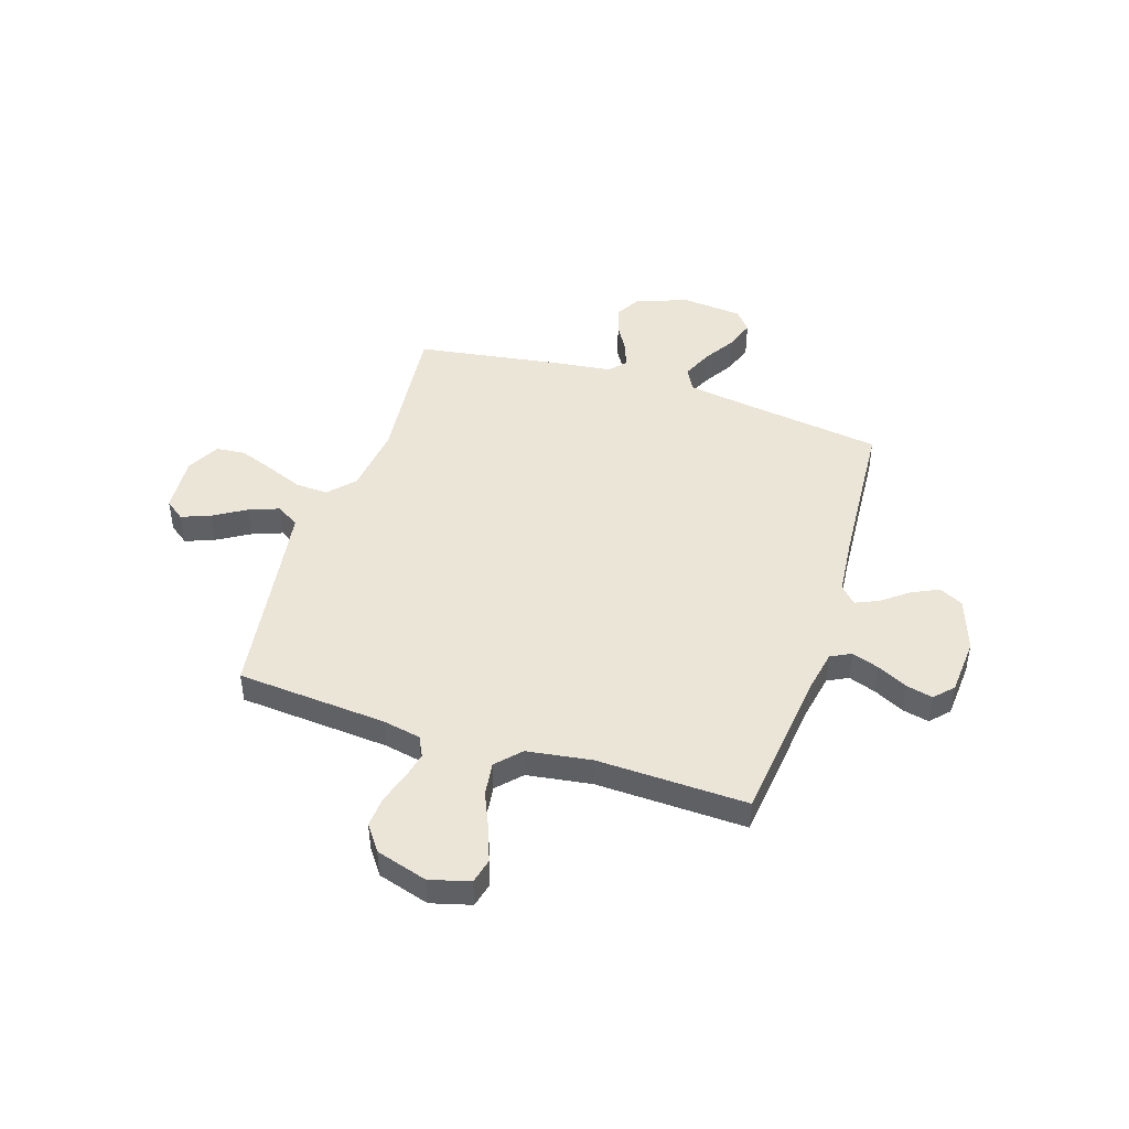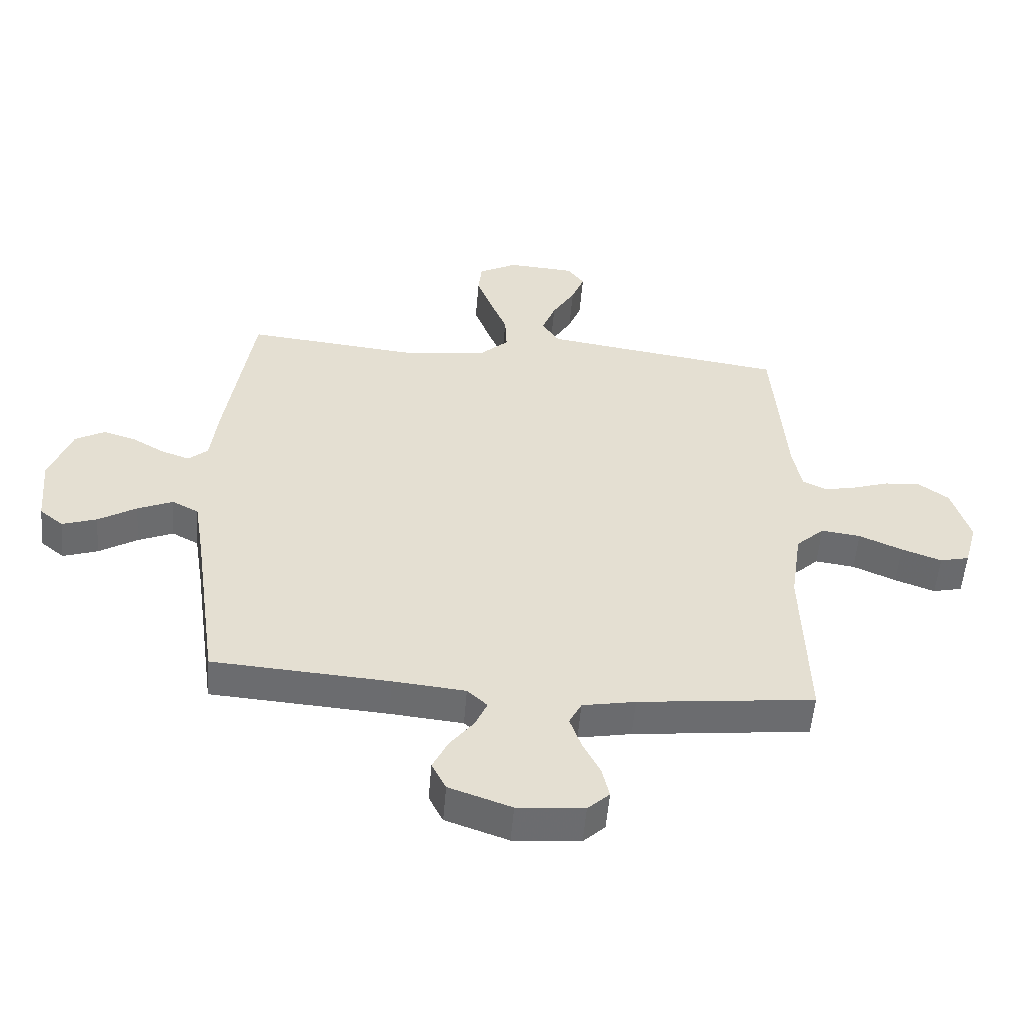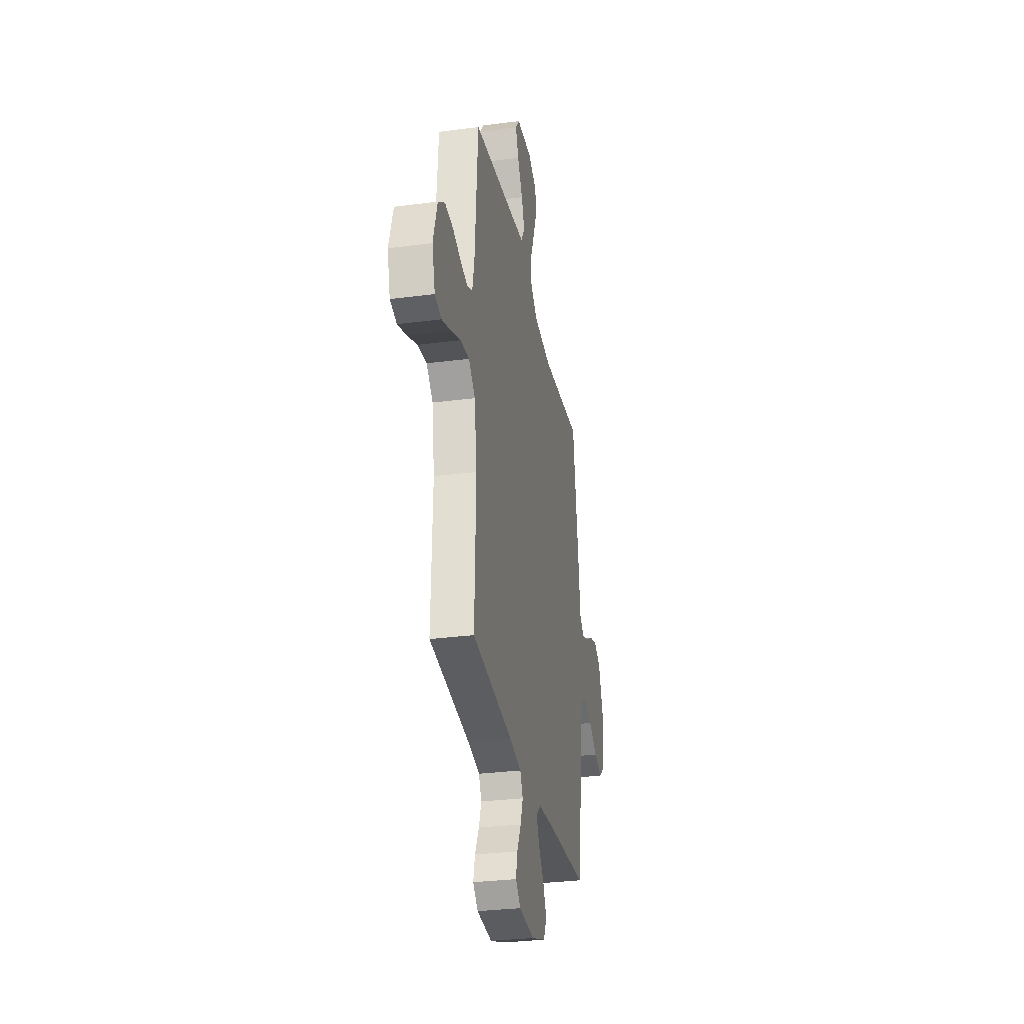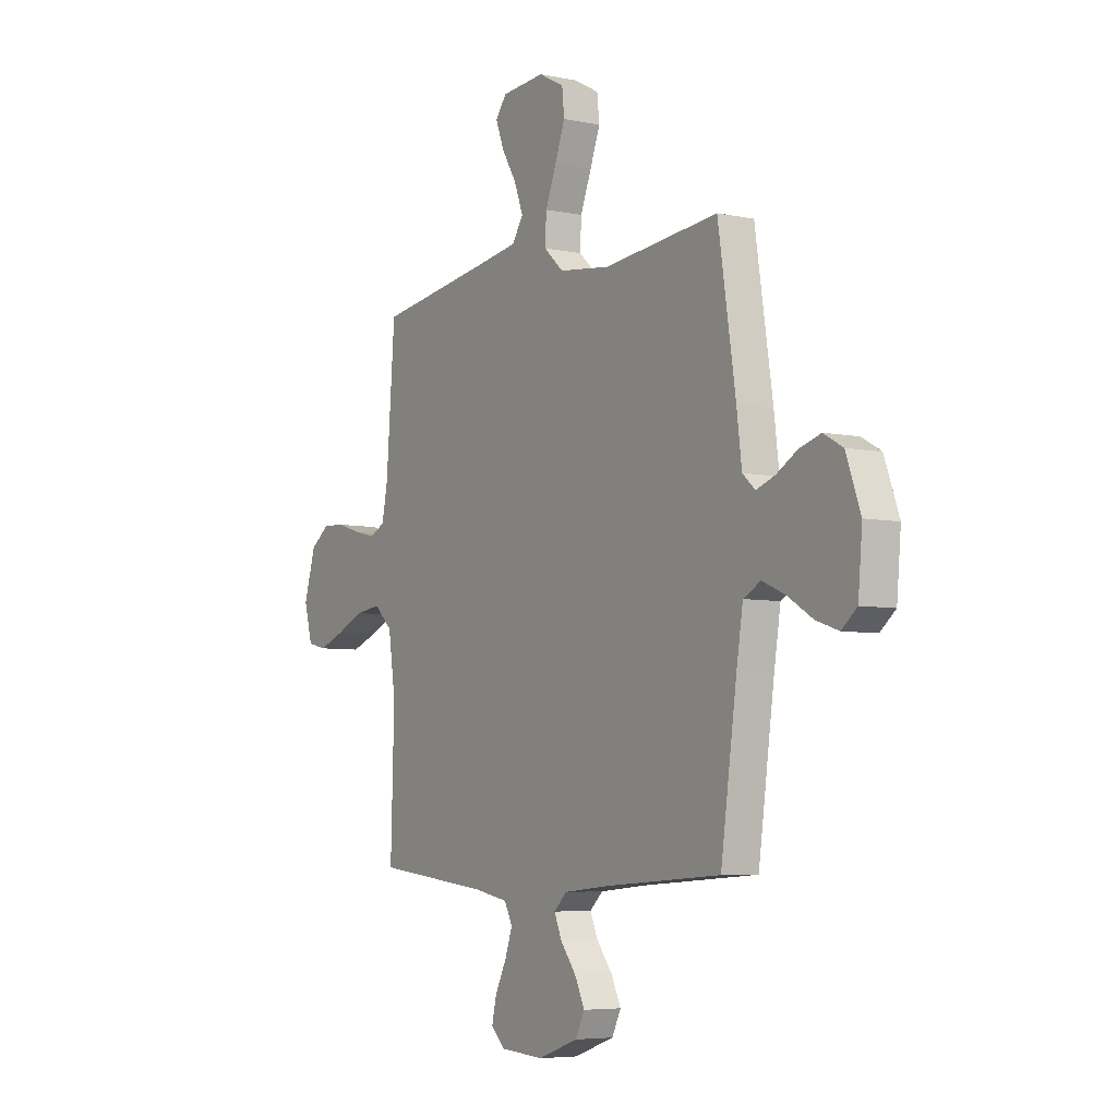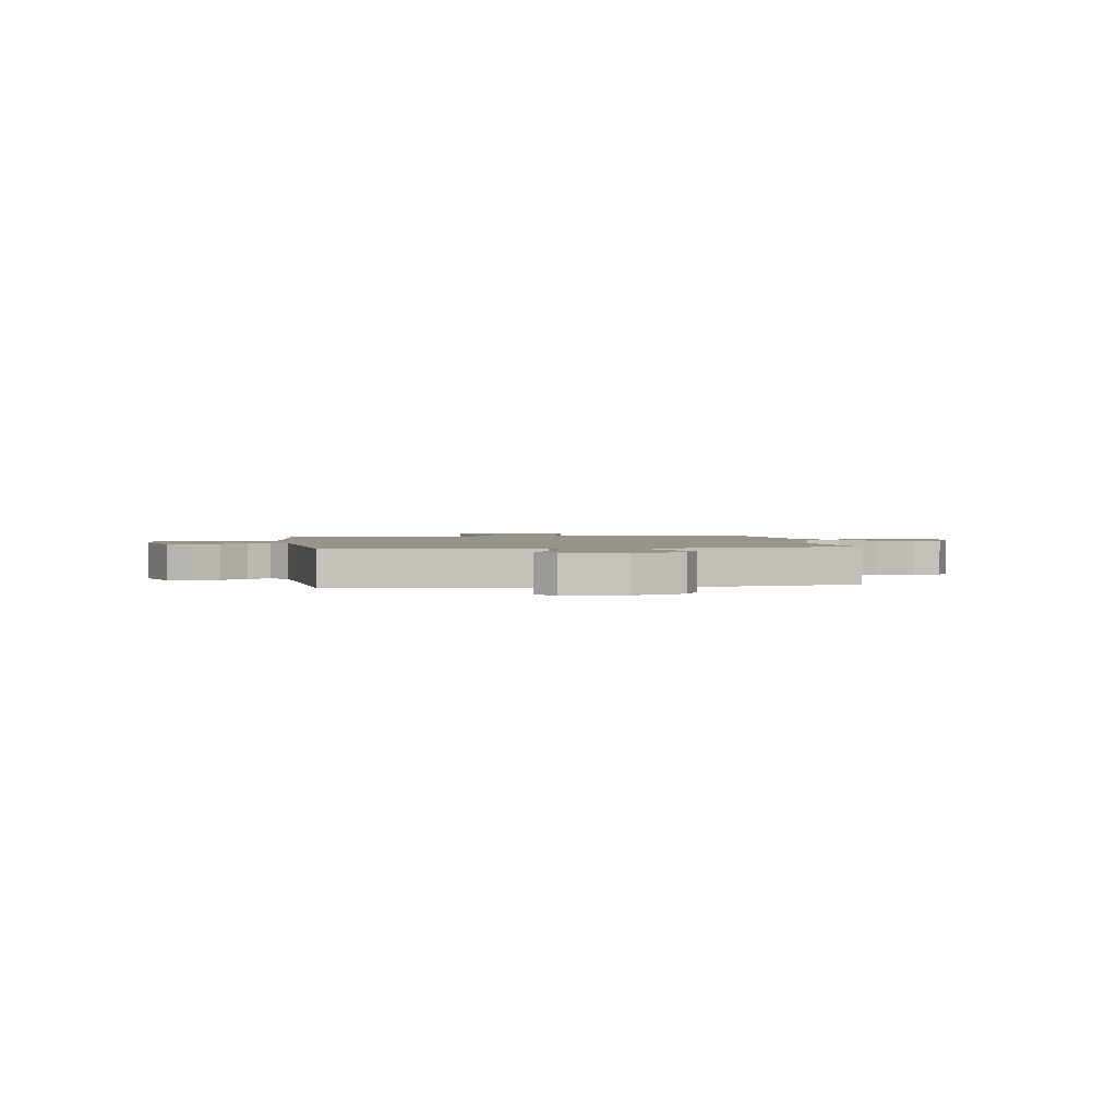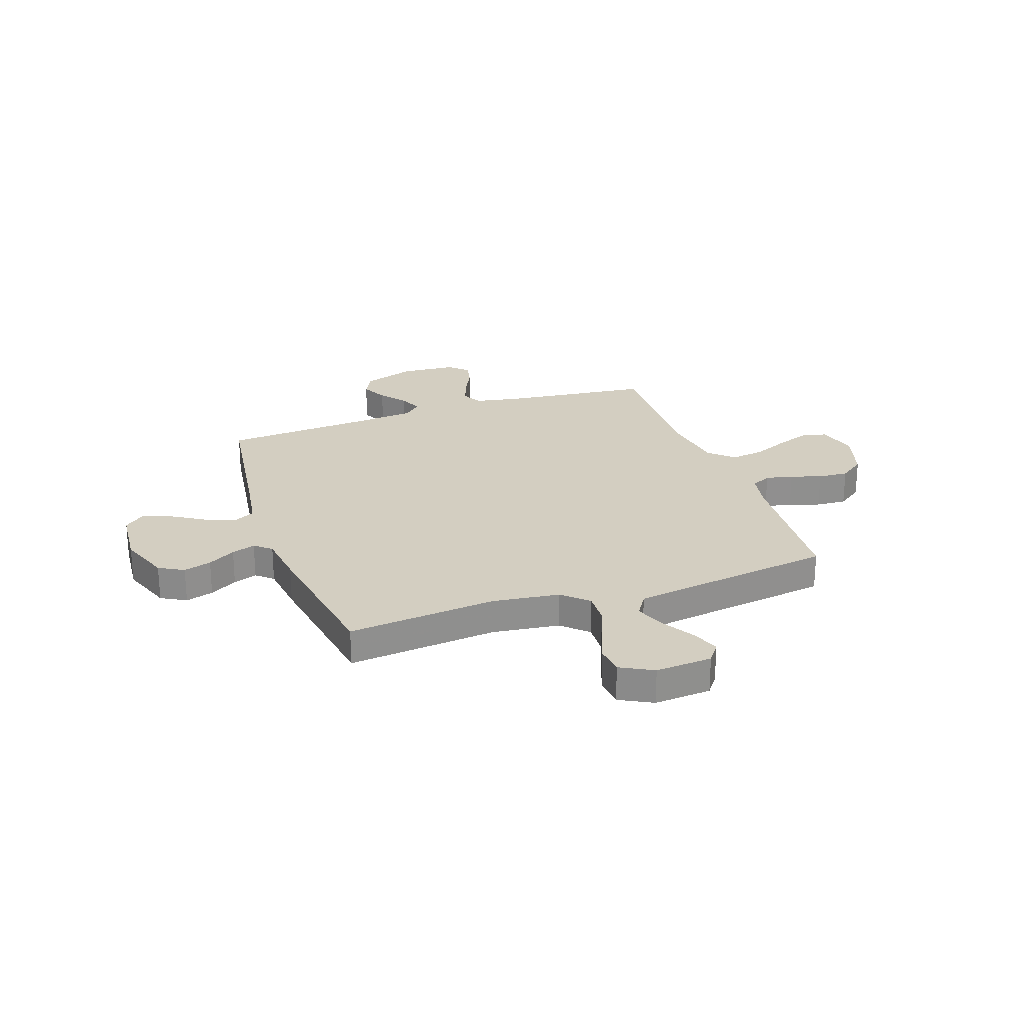
<metadata>
{"format":"obj","ext":"obj","renderer":"f3d","projection":"perspective","resolution":1024,"background":"white","views":[{"elev":45.8,"azim":107.9,"up":"+Y"},{"elev":-53.8,"azim":-4.7,"up":"+Z"},{"elev":-30.7,"azim":100.7,"up":"+Z"},{"elev":-5.7,"azim":-122.8,"up":"+Z"},{"elev":1.8,"azim":-99.3,"up":"+Y"},{"elev":25.0,"azim":-19.2,"up":"+Y"}]}
</metadata>
<code>
v 0.5 0.07 -0.5
v 0.2 0.07 -0.534
v 0.11 0.07 -0.551
v 0.089 0.07 -0.592
v 0.108 0.07 -0.647
v 0.138 0.07 -0.707
v 0.15 0.07 -0.76
v 0.113 0.07 -0.795
v 0 0.07 -0.803
v -0.106 0.07 -0.766
v -0.13 0.07 -0.718
v -0.104 0.07 -0.664
v -0.063 0.07 -0.611
v -0.043 0.07 -0.565
v -0.077 0.07 -0.533
v -0.2 0.07 -0.521
v -0.5 0.07 -0.5
v -0.542 0.07 -0.2
v -0.559 0.07 -0.093
v -0.604 0.07 -0.069
v -0.664 0.07 -0.095
v -0.729 0.07 -0.135
v -0.788 0.07 -0.155
v -0.828 0.07 -0.122
v -0.839 0.07 0
v -0.801 0.07 0.104
v -0.751 0.07 0.132
v -0.695 0.07 0.115
v -0.64 0.07 0.083
v -0.592 0.07 0.066
v -0.559 0.07 0.095
v -0.546 0.07 0.2
v -0.5 0.07 0.5
v -0.2 0.07 0.47
v -0.065 0.07 0.487
v -0.014 0.07 0.534
v -0.017 0.07 0.599
v -0.046 0.07 0.672
v -0.072 0.07 0.742
v -0.066 0.07 0.8
v 0 0.07 0.835
v 0.114 0.07 0.827
v 0.143 0.07 0.788
v 0.121 0.07 0.731
v 0.082 0.07 0.666
v 0.059 0.07 0.605
v 0.088 0.07 0.56
v 0.2 0.07 0.543
v 0.5 0.07 0.5
v 0.523 0.07 0.2
v 0.538 0.07 0.124
v 0.578 0.07 0.104
v 0.633 0.07 0.116
v 0.695 0.07 0.136
v 0.756 0.07 0.14
v 0.807 0.07 0.103
v 0.838 0.07 0
v 0.816 0.07 -0.08
v 0.766 0.07 -0.092
v 0.698 0.07 -0.067
v 0.625 0.07 -0.035
v 0.558 0.07 -0.026
v 0.51 0.07 -0.071
v 0.491 0.07 -0.2
v 0.5 0 -0.5
v 0.2 0 -0.534
v 0.11 0 -0.551
v 0.089 0 -0.592
v 0.108 0 -0.647
v 0.138 0 -0.707
v 0.15 0 -0.76
v 0.113 0 -0.795
v 0 0 -0.803
v -0.106 0 -0.766
v -0.13 0 -0.718
v -0.104 0 -0.664
v -0.063 0 -0.611
v -0.043 0 -0.565
v -0.077 0 -0.533
v -0.2 0 -0.521
v -0.5 0 -0.5
v -0.542 0 -0.2
v -0.559 0 -0.093
v -0.604 0 -0.069
v -0.664 0 -0.095
v -0.729 0 -0.135
v -0.788 0 -0.155
v -0.828 0 -0.122
v -0.839 0 0
v -0.801 0 0.104
v -0.751 0 0.132
v -0.695 0 0.115
v -0.64 0 0.083
v -0.592 0 0.066
v -0.559 0 0.095
v -0.546 0 0.2
v -0.5 0 0.5
v -0.2 0 0.47
v -0.065 0 0.487
v -0.014 0 0.534
v -0.017 0 0.599
v -0.046 0 0.672
v -0.072 0 0.742
v -0.066 0 0.8
v 0 0 0.835
v 0.114 0 0.827
v 0.143 0 0.788
v 0.121 0 0.731
v 0.082 0 0.666
v 0.059 0 0.605
v 0.088 0 0.56
v 0.2 0 0.543
v 0.5 0 0.5
v 0.523 0 0.2
v 0.538 0 0.124
v 0.578 0 0.104
v 0.633 0 0.116
v 0.695 0 0.136
v 0.756 0 0.14
v 0.807 0 0.103
v 0.838 0 0
v 0.816 0 -0.08
v 0.766 0 -0.092
v 0.698 0 -0.067
v 0.625 0 -0.035
v 0.558 0 -0.026
v 0.51 0 -0.071
v 0.491 0 -0.2
f 59 60 61
f 58 59 61
f 57 58 61
f 56 57 61
f 55 56 61
f 54 55 61
f 53 54 61
f 52 53 61 62
f 51 52 62 63
f 48 49 50
f 51 63 64
f 50 51 64
f 48 50 64
f 47 48 64
f 43 44 45
f 42 43 45
f 41 42 45
f 40 41 45
f 39 40 45
f 38 39 45
f 37 38 45
f 36 37 45 46
f 31 32 33 34
f 31 34 35
f 30 31 35
f 27 28 29
f 26 27 29
f 25 26 29
f 24 25 29
f 23 24 29
f 22 23 29
f 21 22 29
f 20 21 29 30
f 19 20 30 35
f 16 17 18
f 19 35 36
f 18 19 36
f 16 18 36
f 15 16 36
f 11 12 13
f 10 11 13
f 9 10 13
f 8 9 13
f 7 8 13
f 6 7 13
f 5 6 13
f 4 5 13 14
f 36 46 47
f 15 36 47
f 14 15 47
f 4 14 47
f 3 4 47
f 2 3 47 64
f 1 2 64
f 125 124 123
f 125 123 122
f 125 122 121
f 125 121 120
f 125 120 119
f 125 119 118
f 125 118 117
f 126 125 117 116
f 127 126 116 115
f 114 113 112
f 128 127 115
f 128 115 114
f 128 114 112
f 128 112 111
f 109 108 107
f 109 107 106
f 109 106 105
f 109 105 104
f 109 104 103
f 109 103 102
f 109 102 101
f 110 109 101 100
f 98 97 96 95
f 99 98 95
f 99 95 94
f 93 92 91
f 93 91 90
f 93 90 89
f 93 89 88
f 93 88 87
f 93 87 86
f 93 86 85
f 94 93 85 84
f 99 94 84 83
f 82 81 80
f 100 99 83
f 100 83 82
f 100 82 80
f 100 80 79
f 77 76 75
f 77 75 74
f 77 74 73
f 77 73 72
f 77 72 71
f 77 71 70
f 77 70 69
f 78 77 69 68
f 111 110 100
f 111 100 79
f 111 79 78
f 111 78 68
f 111 68 67
f 128 111 67 66
f 128 66 65
f 1 65 66 2
f 2 66 67 3
f 3 67 68 4
f 4 68 69 5
f 5 69 70 6
f 6 70 71 7
f 7 71 72 8
f 8 72 73 9
f 9 73 74 10
f 10 74 75 11
f 11 75 76 12
f 12 76 77 13
f 13 77 78 14
f 14 78 79 15
f 15 79 80 16
f 16 80 81 17
f 17 81 82 18
f 18 82 83 19
f 19 83 84 20
f 20 84 85 21
f 21 85 86 22
f 22 86 87 23
f 23 87 88 24
f 24 88 89 25
f 25 89 90 26
f 26 90 91 27
f 27 91 92 28
f 28 92 93 29
f 29 93 94 30
f 30 94 95 31
f 31 95 96 32
f 32 96 97 33
f 33 97 98 34
f 34 98 99 35
f 35 99 100 36
f 36 100 101 37
f 37 101 102 38
f 38 102 103 39
f 39 103 104 40
f 40 104 105 41
f 41 105 106 42
f 42 106 107 43
f 43 107 108 44
f 44 108 109 45
f 45 109 110 46
f 46 110 111 47
f 47 111 112 48
f 48 112 113 49
f 49 113 114 50
f 50 114 115 51
f 51 115 116 52
f 52 116 117 53
f 53 117 118 54
f 54 118 119 55
f 55 119 120 56
f 56 120 121 57
f 57 121 122 58
f 58 122 123 59
f 59 123 124 60
f 60 124 125 61
f 61 125 126 62
f 62 126 127 63
f 63 127 128 64
f 64 128 65 1

</code>
